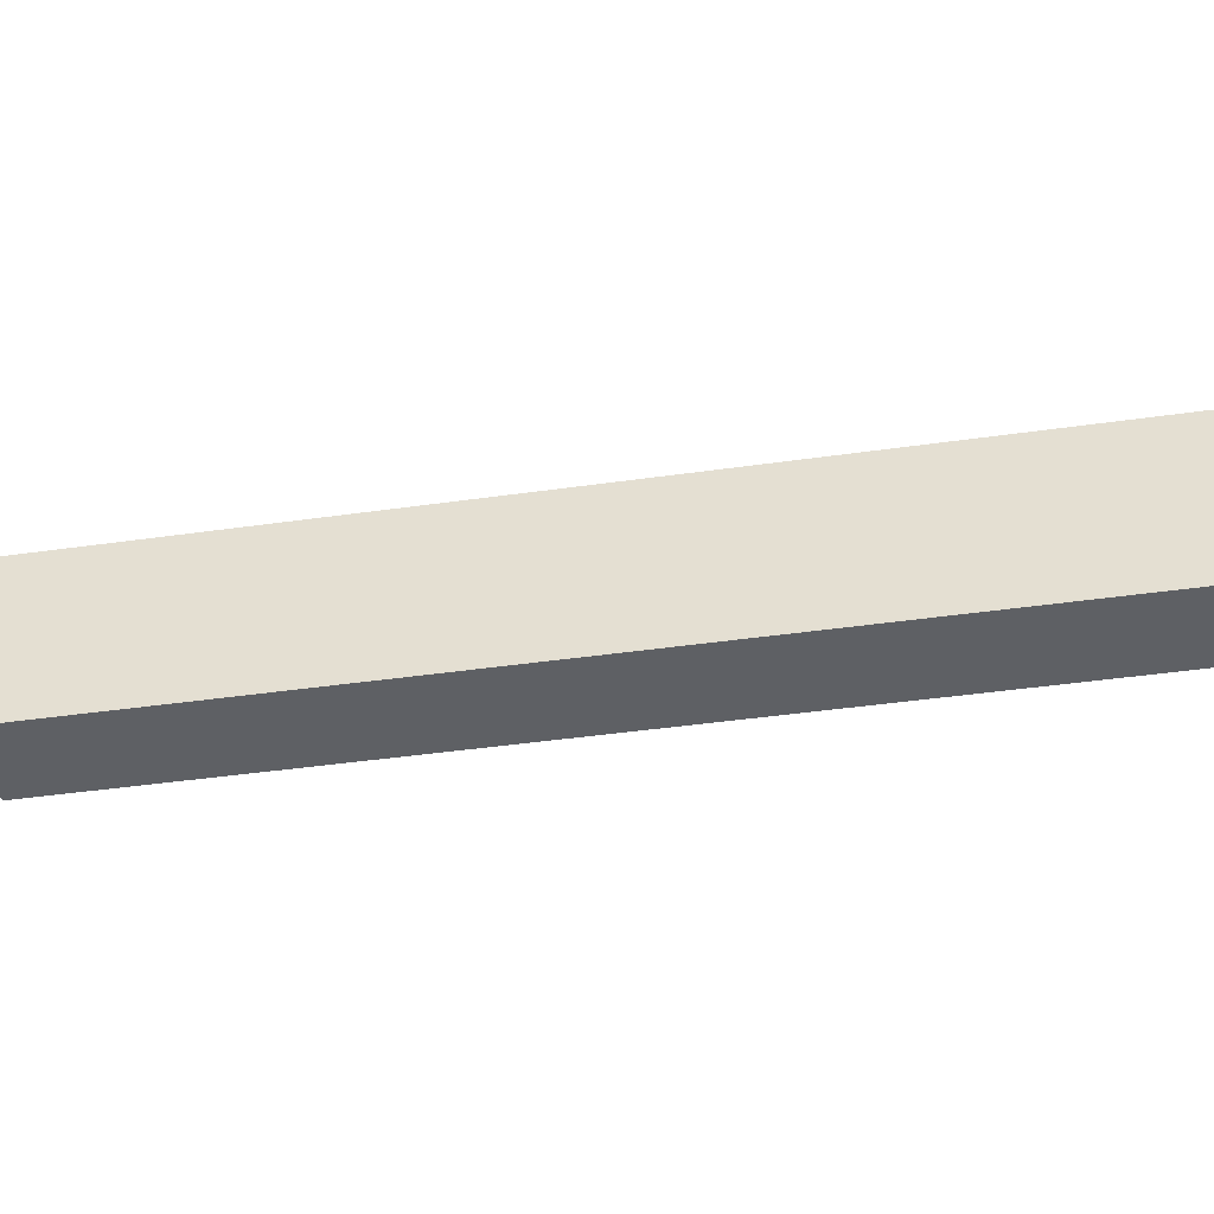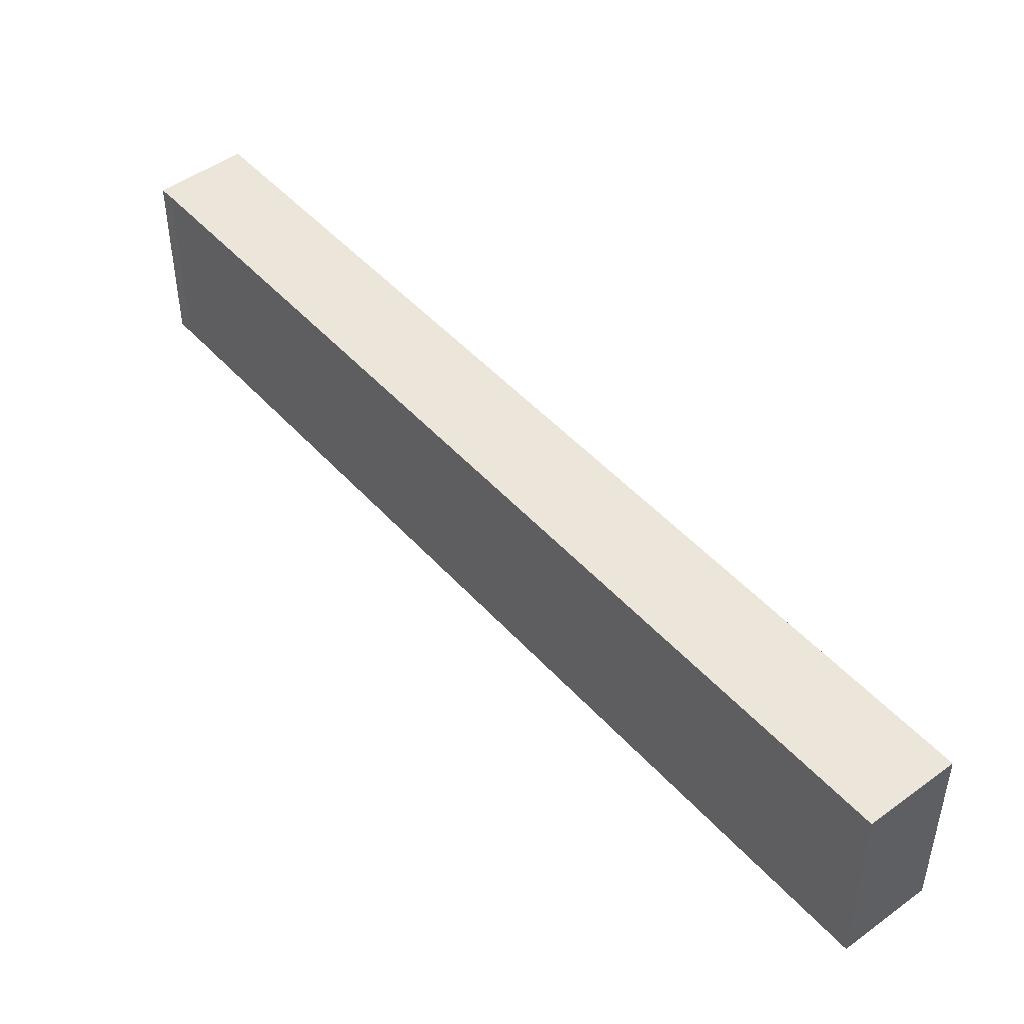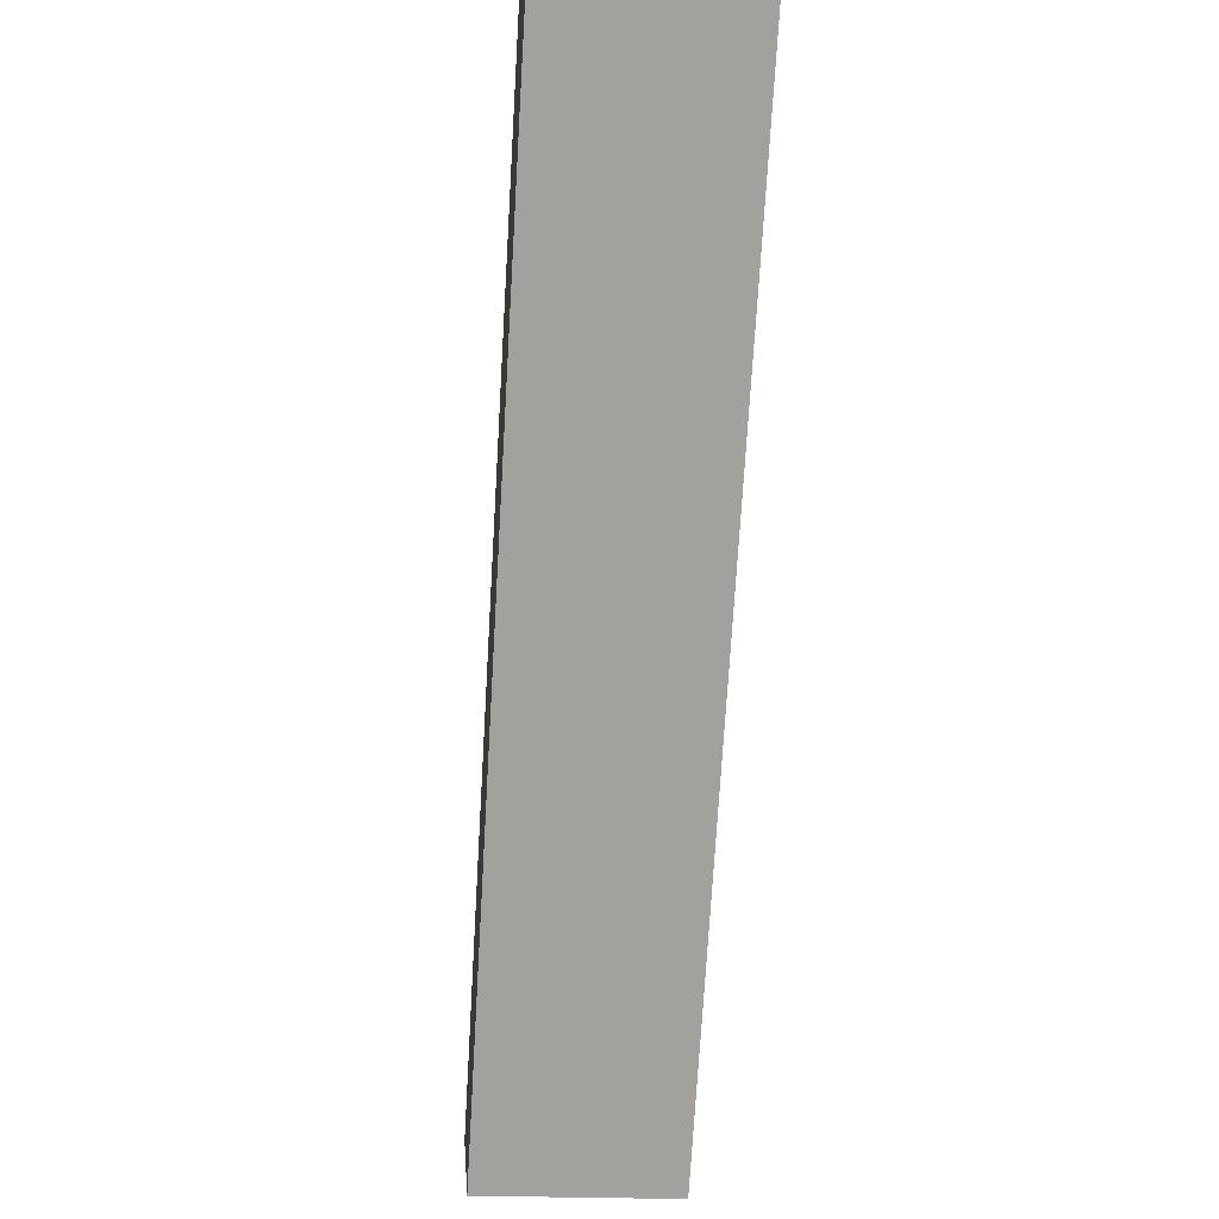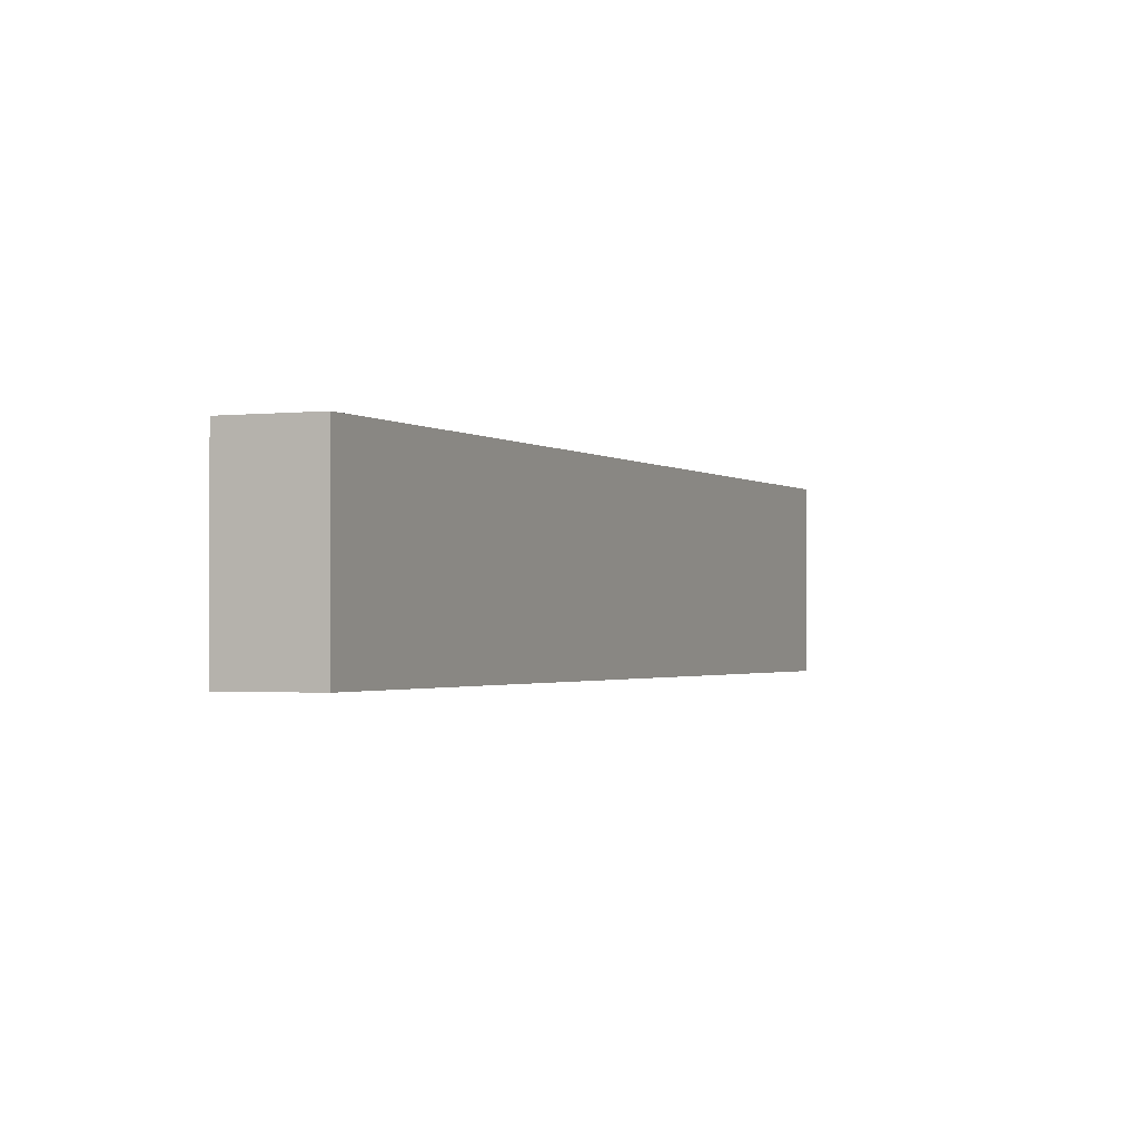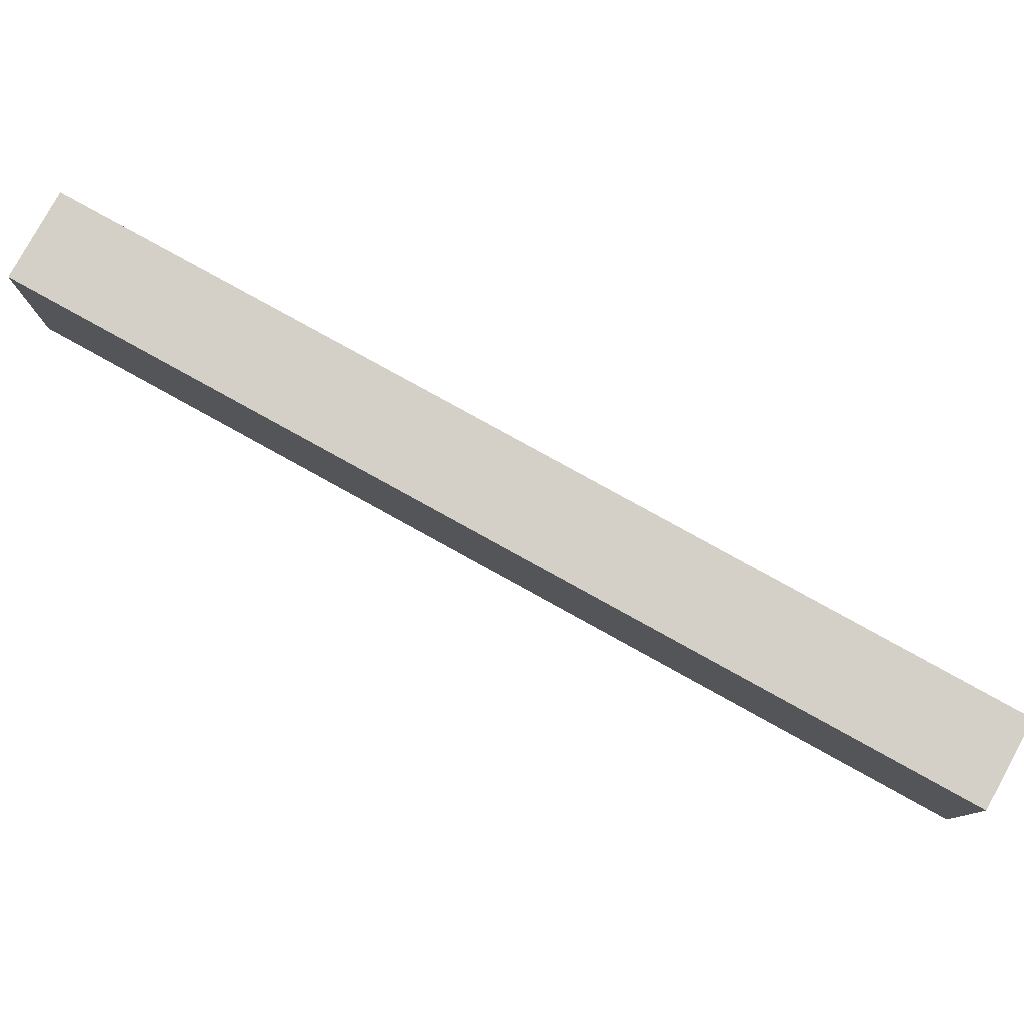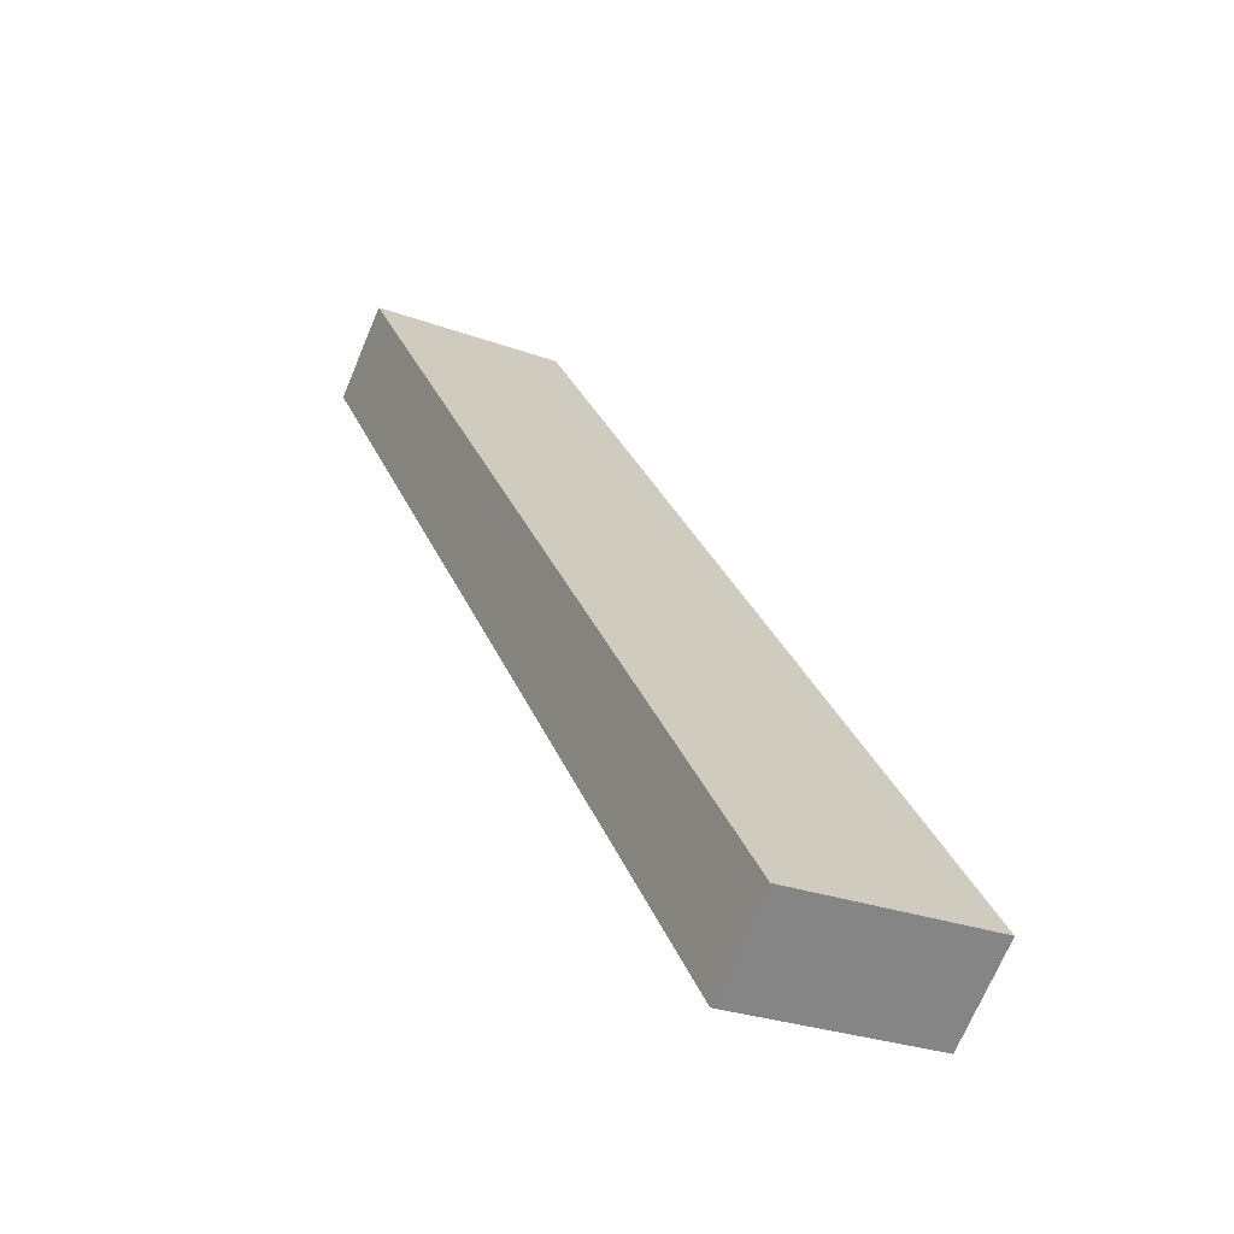
<metadata>
{"format":"obj","ext":"obj","renderer":"f3d","projection":"perspective","resolution":1024,"background":"white","views":[{"elev":-42.9,"azim":-41.5,"up":"+Y"},{"elev":47.7,"azim":179.4,"up":"+Y"},{"elev":-20.7,"azim":84.6,"up":"+Z"},{"elev":-1.4,"azim":-117.7,"up":"+Y"},{"elev":79.9,"azim":-22.2,"up":"+Y"},{"elev":-27.1,"azim":-119.7,"up":"+Z"}]}
</metadata>
<code>
v  0 16.15 9.889e-16
v  7.011 16.15 -4.164
v  6.289 16.15 -5.06
v  54.91 16.15 68.07
v  60.39 16.15 62.07
v  61.18 16.15 62.98
v  61.23 16.15 63.04
v  54.96 16.15 68.14
v  6.289 3.098e-16 -5.06
v  7.011 2.55e-16 -4.164
v  60.39 -3.801e-15 62.07
v  61.23 -3.86e-15 63.04
v  61.18 -3.856e-15 62.98
v  0 0 0
v  54.91 -4.168e-15 68.07
v  54.96 -4.172e-15 68.14
g defaultobject
f 1 2 3
f 2 1 4
f 2 4 5
f 5 4 6
f 6 4 7
f 7 4 8
f 2 9 3
f 9 2 5
f 9 5 10
f 10 5 11
f 12 6 7
f 6 12 13
f 13 5 6
f 5 13 11
f 9 1 3
f 1 9 14
f 14 4 1
f 4 14 15
f 4 15 8
f 8 15 16
f 16 7 8
f 7 16 12
f 15 12 16
f 12 15 14
f 12 14 13
f 13 14 11
f 11 14 10
f 10 14 9

</code>
